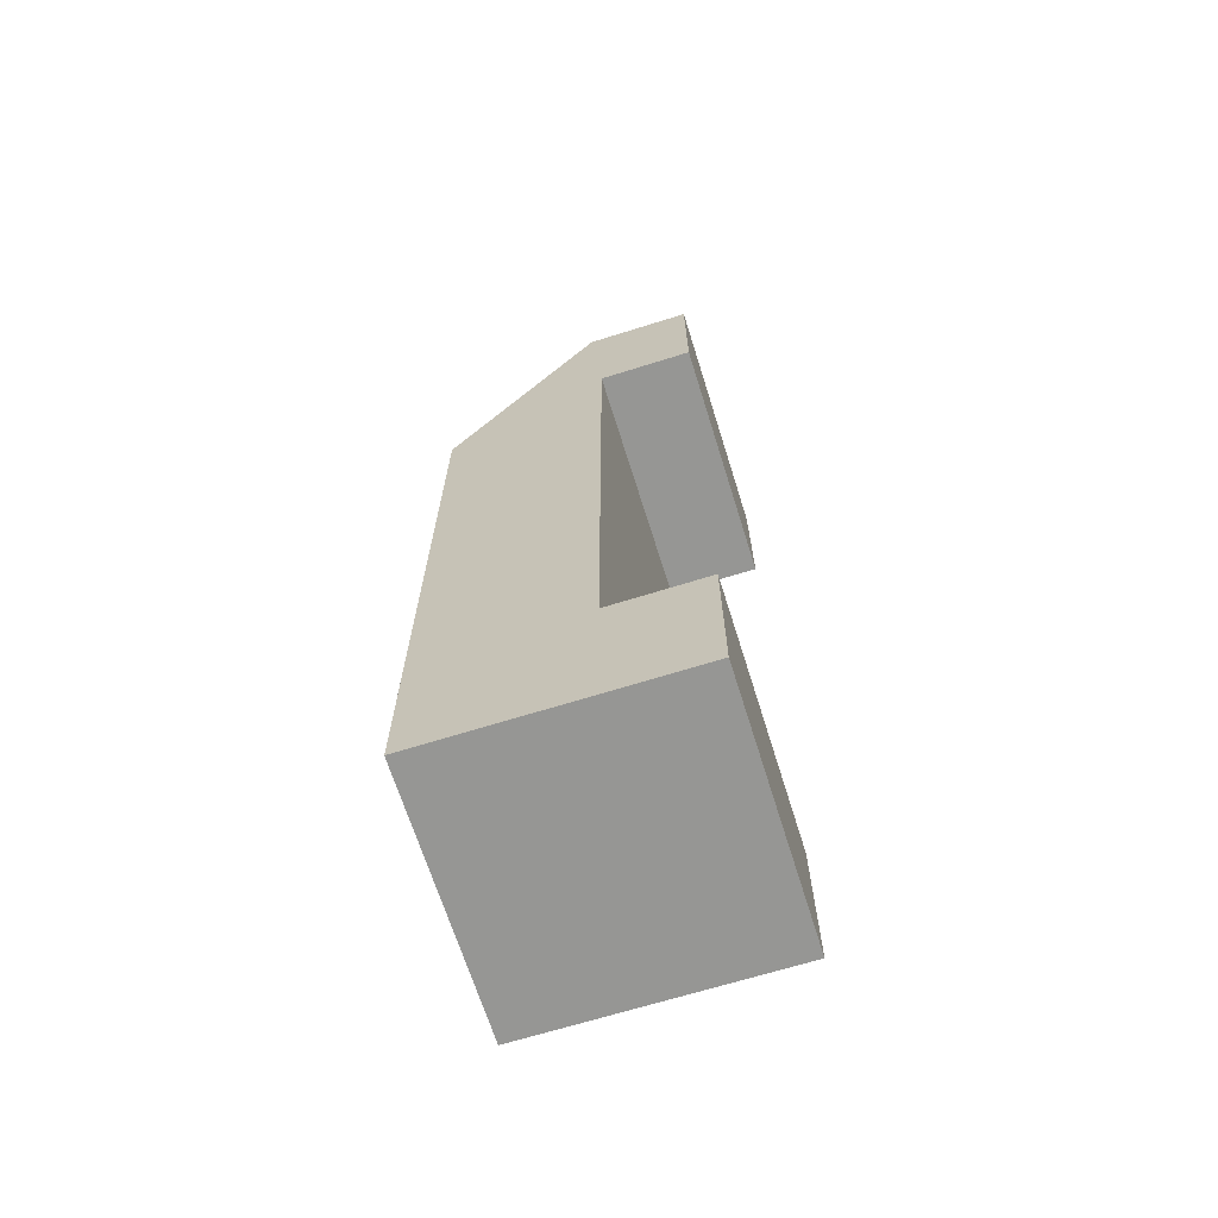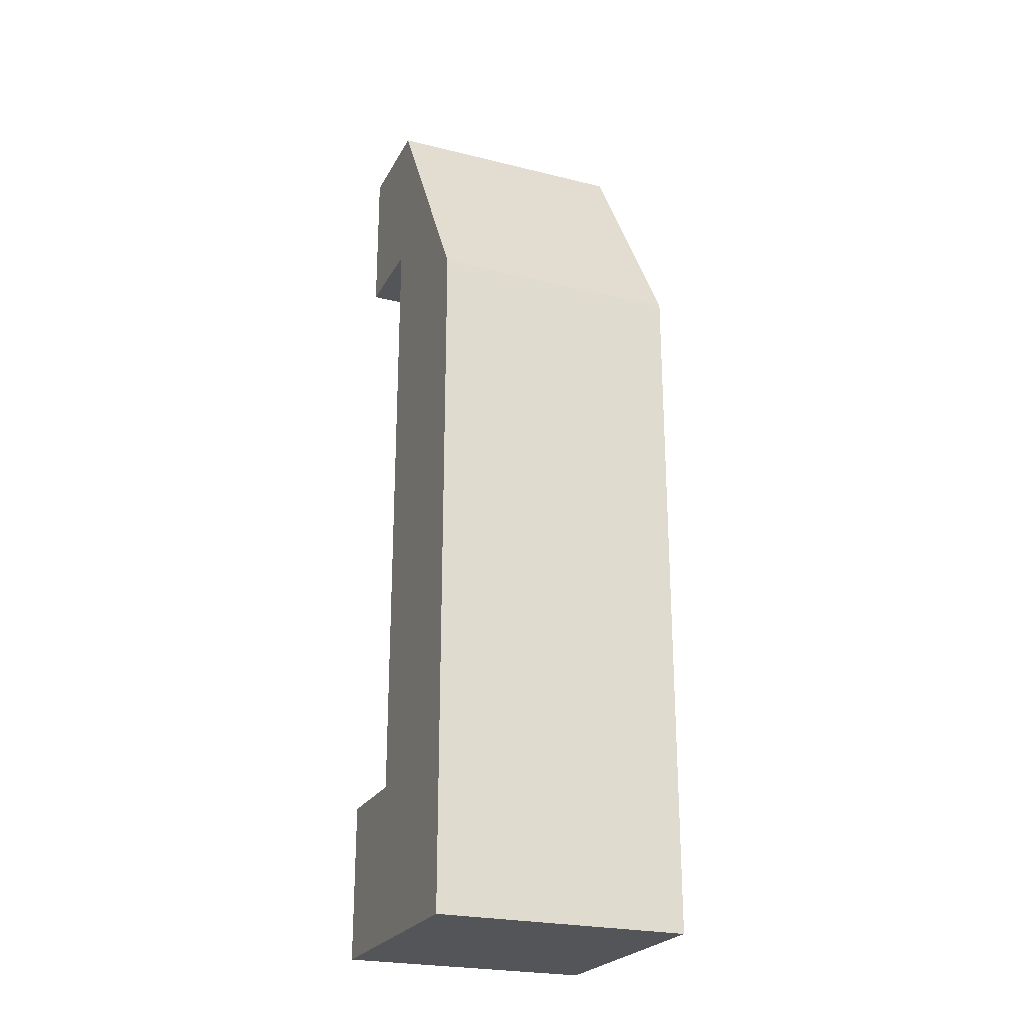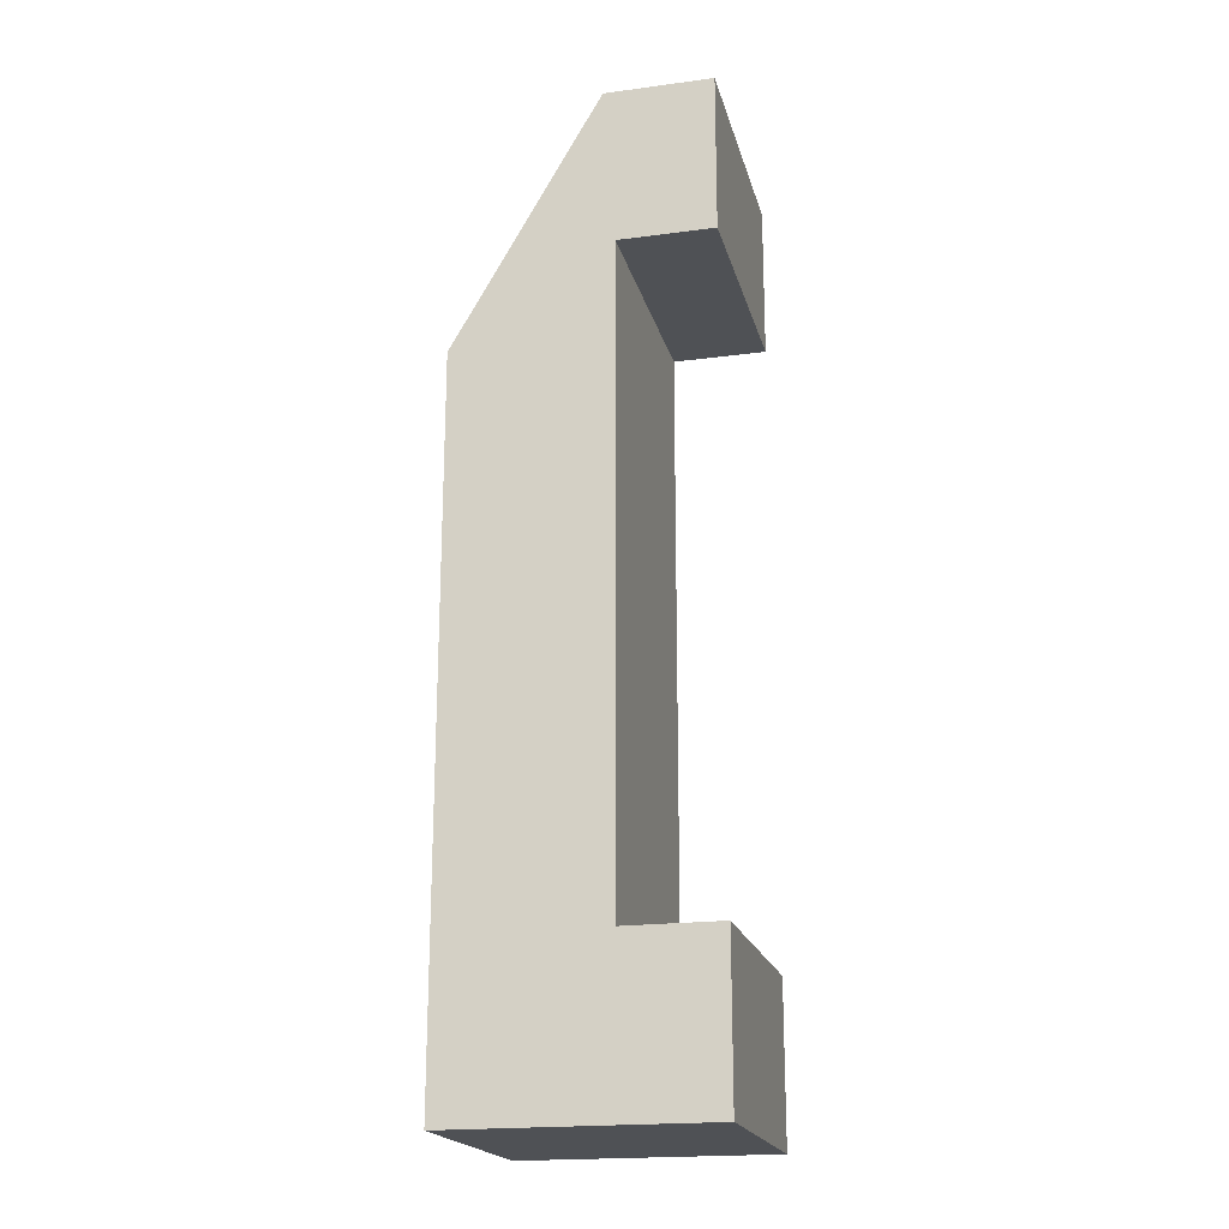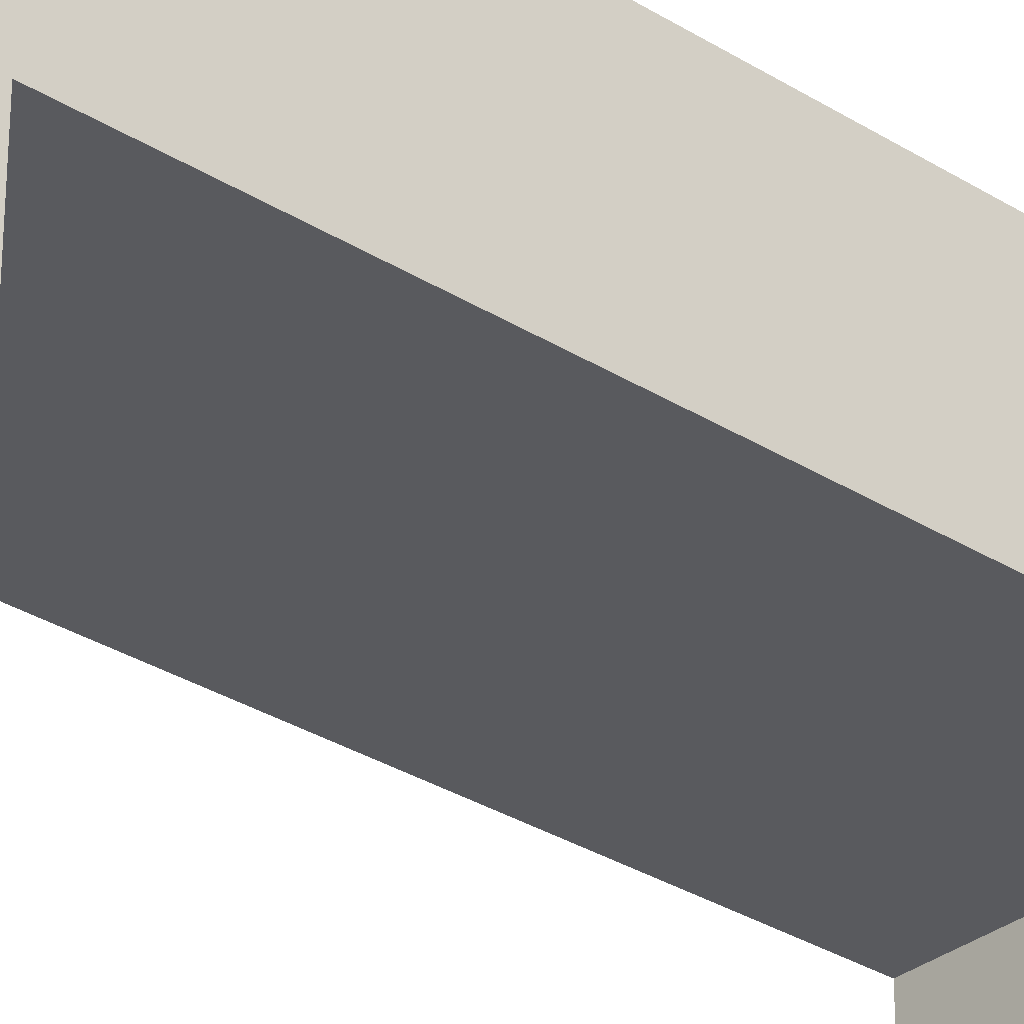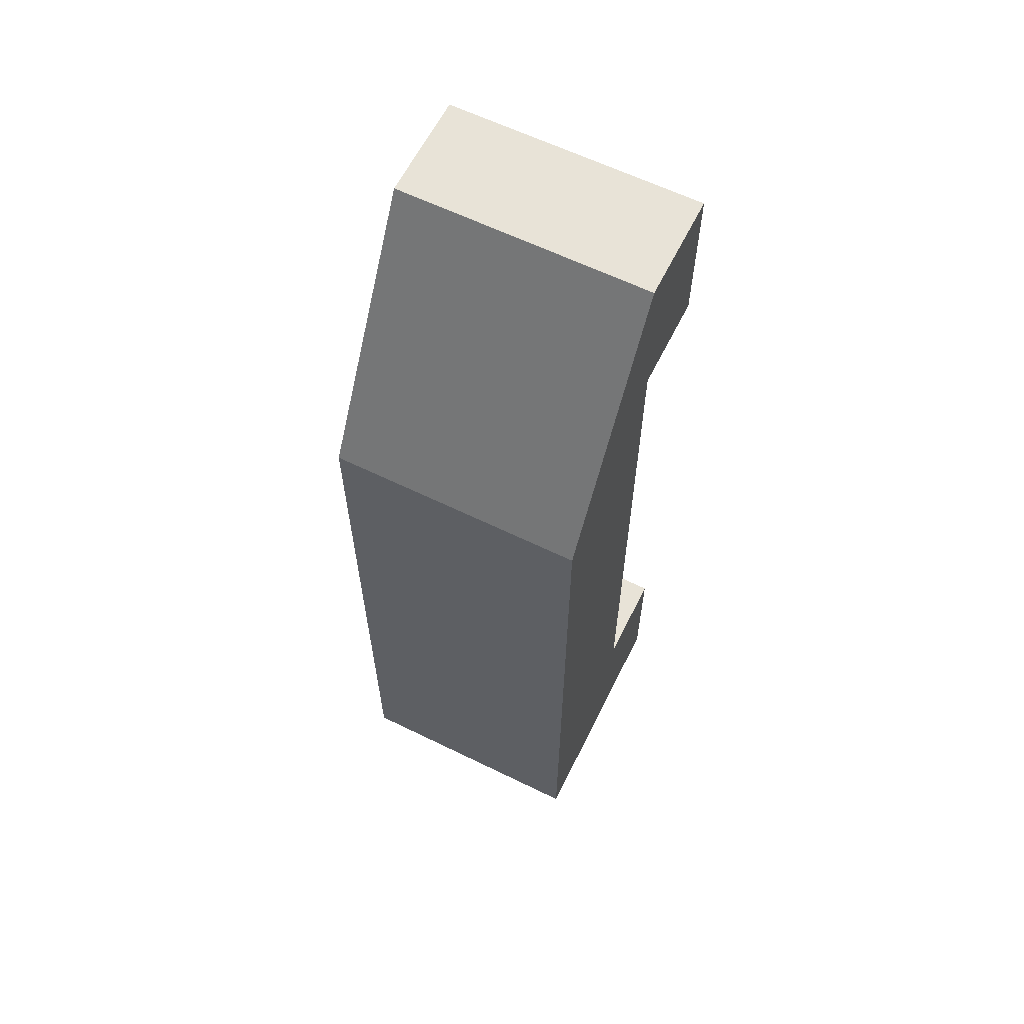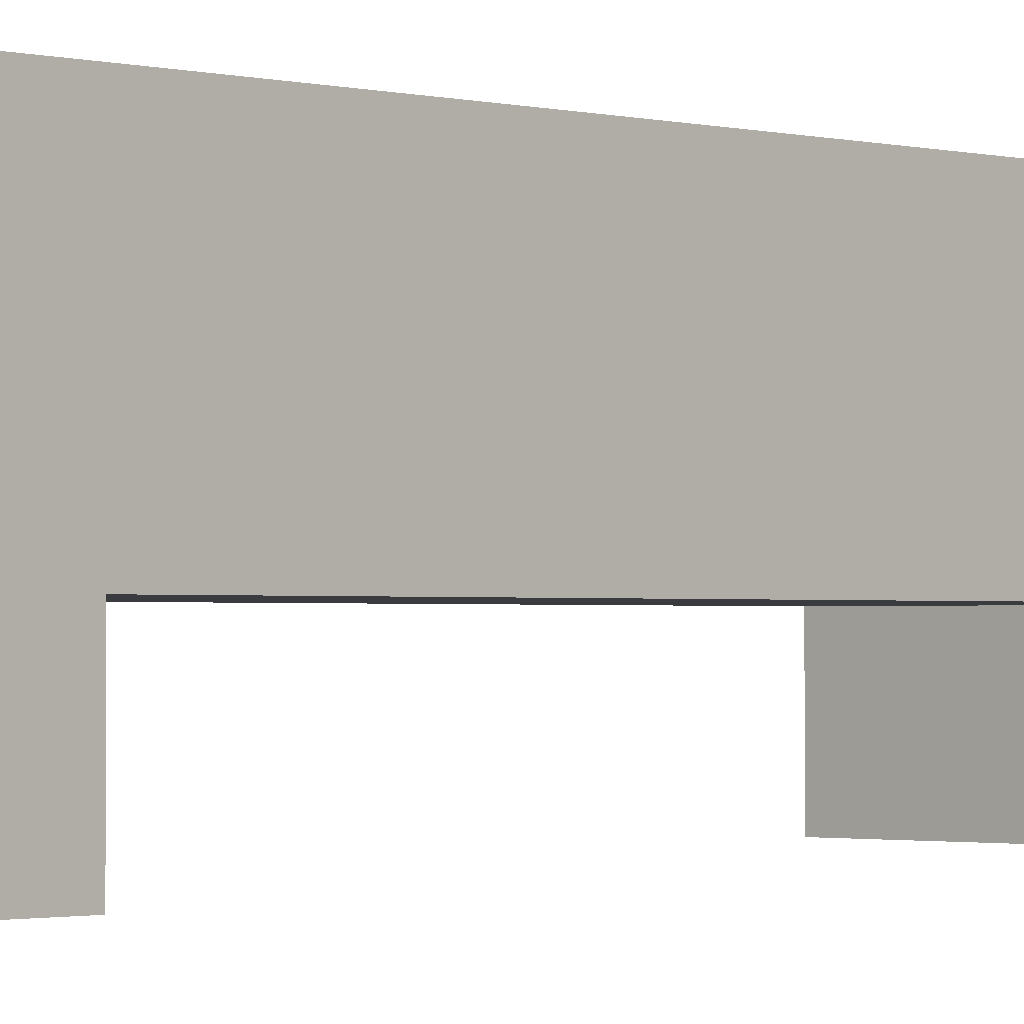
<metadata>
{"format":"obj","ext":"obj","renderer":"f3d","projection":"perspective","resolution":1024,"background":"white","views":[{"elev":-67.7,"azim":-72.6,"up":"+Z"},{"elev":-24.1,"azim":157.7,"up":"+Z"},{"elev":-19.9,"azim":-76.3,"up":"+Z"},{"elev":-31.4,"azim":48.3,"up":"+Y"},{"elev":62.1,"azim":-153.6,"up":"+Z"},{"elev":-1.3,"azim":-137.5,"up":"+Y"}]}
</metadata>
<code>
g Gripper_2
v -4 0 -15
v 4 0 -10
v 4 0 -15
v -4 0 -10
v -4 8 7
v -4 3 -10
v -4 8 -15
v -4 0 15
v -4 0 10
v -4 3 10
v -4 3.381 15
v -4 0 -15
v -4 0 -10
v 4 8 -15
v -4 8 7
v -4 8 -15
v 4 8 7
v 4 0 -15
v 4 0 -10
v 4 3 -10
v 4 3 10
v 4 8 7
v 4 8 -15
v 4 3.381 15
v 4 0 10
v 4 0 15
v -4 0 10
v -4 0 15
v 4 0 15
v 4 0 10
v -4 3.381 15
v 4 3.381 15
v 4 0 15
v -4 0 15
v -4 3 10
v 4 3 -10
v -4 3 -10
v 4 3 10
v 4 3 -10
v -4 0 -10
v -4 3 -10
v 4 0 -10
v 4 0 10
v 4 3 10
v -4 3 10
v -4 0 10
v -4 8 7
v 4 3.381 15
v -4 3.381 15
v 4 8 7
v -4 8 -15
v 4 0 -15
v 4 8 -15
v -4 0 -15
f 1 3 2
f 2 4 1
f 5 7 6
f 8 10 9
f 5 10 11
f 8 11 10
f 12 6 7
f 10 5 6
f 6 12 13
f 14 16 15
f 15 17 14
f 18 20 19
f 21 20 22
f 22 20 23
f 18 23 20
f 22 24 21
f 25 21 26
f 21 24 26
f 27 29 28
f 27 30 29
f 31 33 32
f 33 31 34
f 35 37 36
f 36 38 35
f 39 41 40
f 40 42 39
f 43 45 44
f 43 46 45
f 47 49 48
f 47 48 50
f 51 53 52
f 52 54 51

</code>
